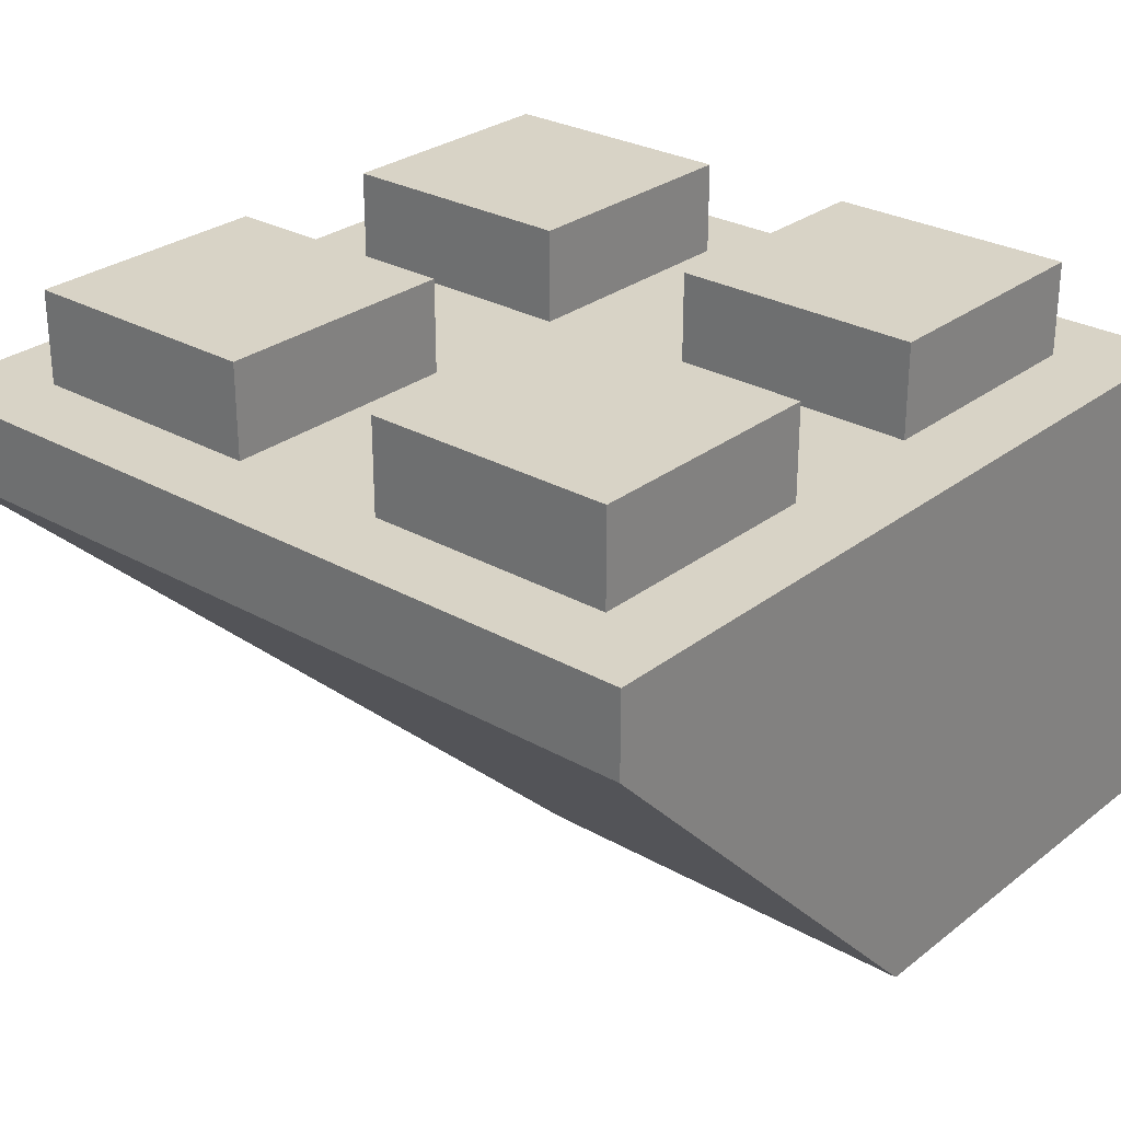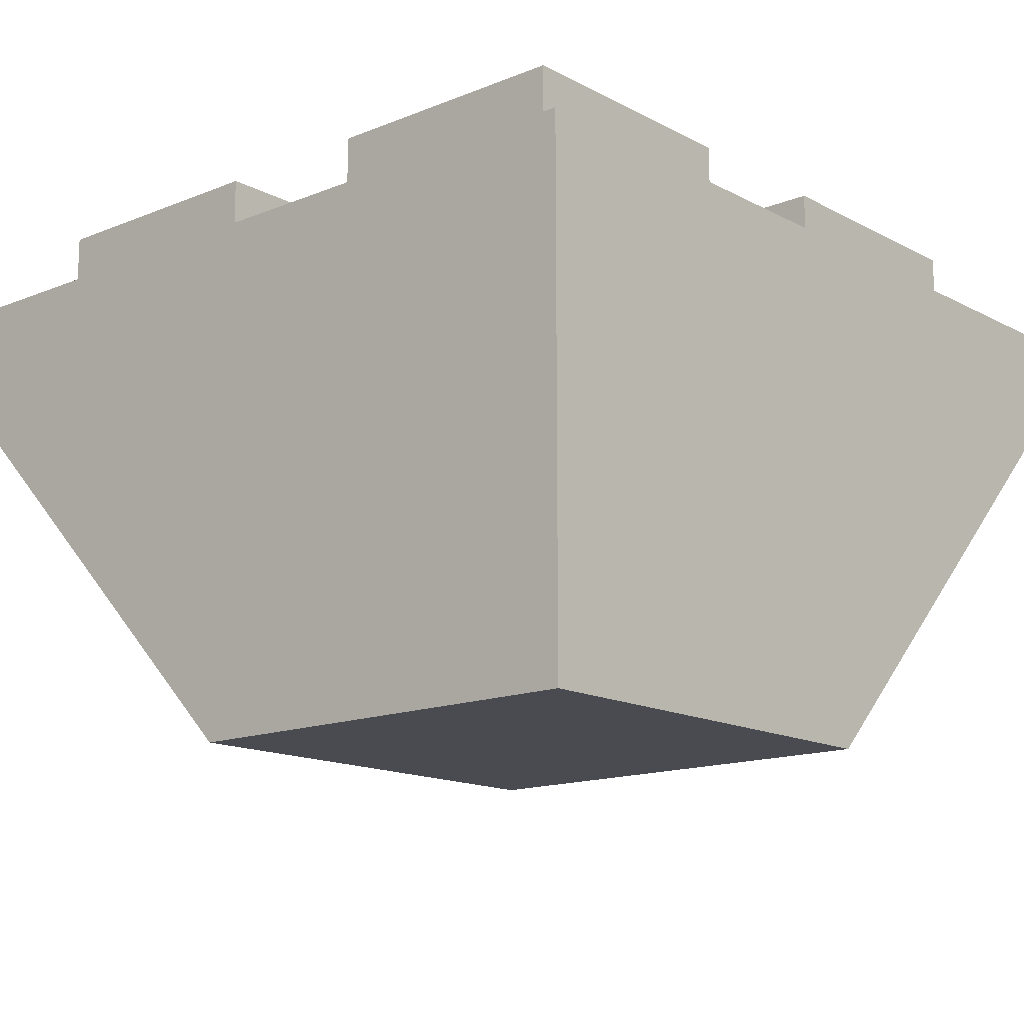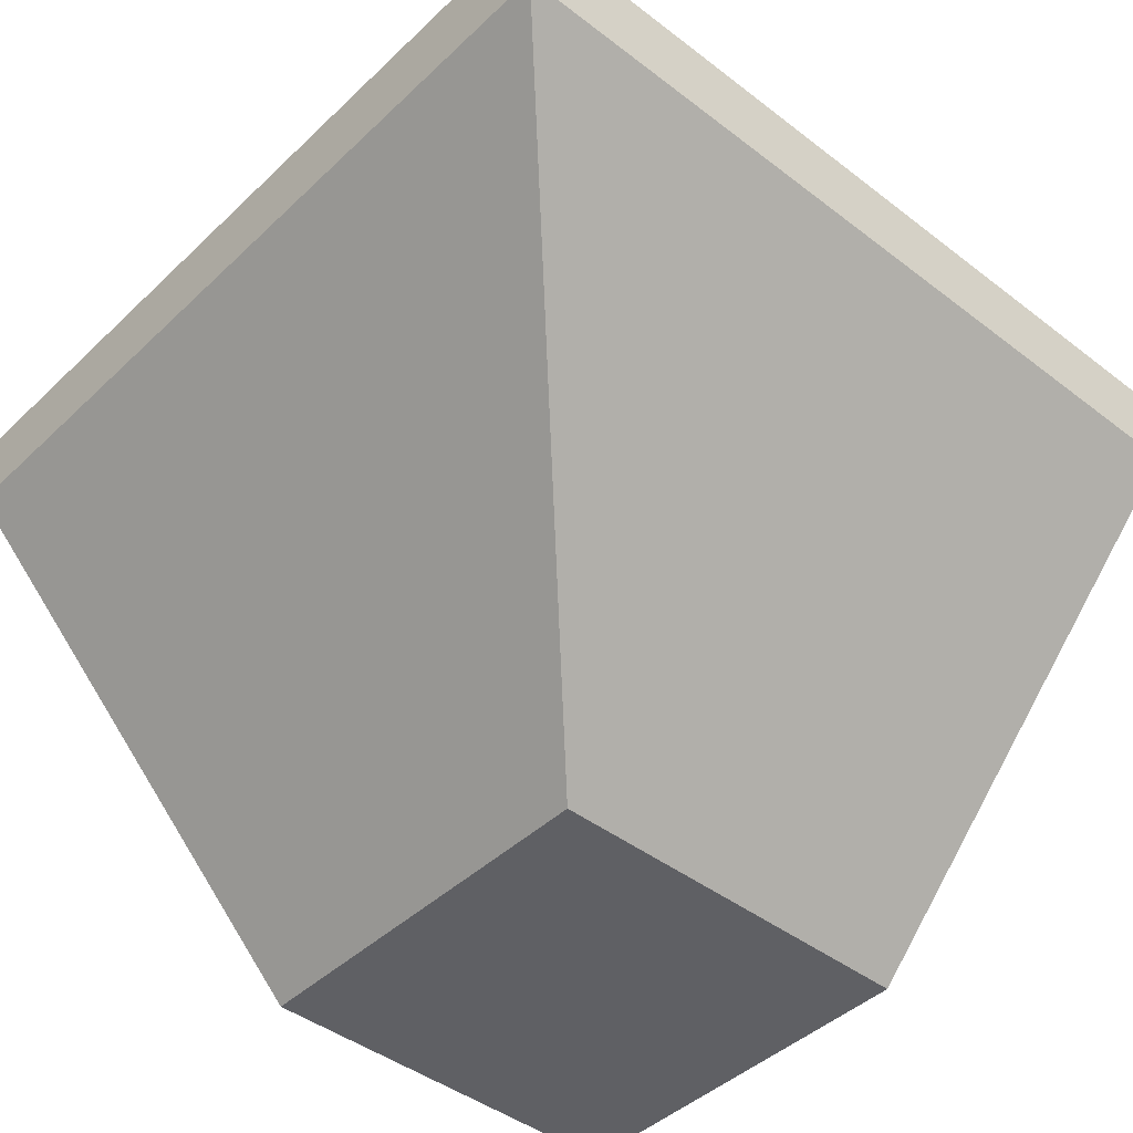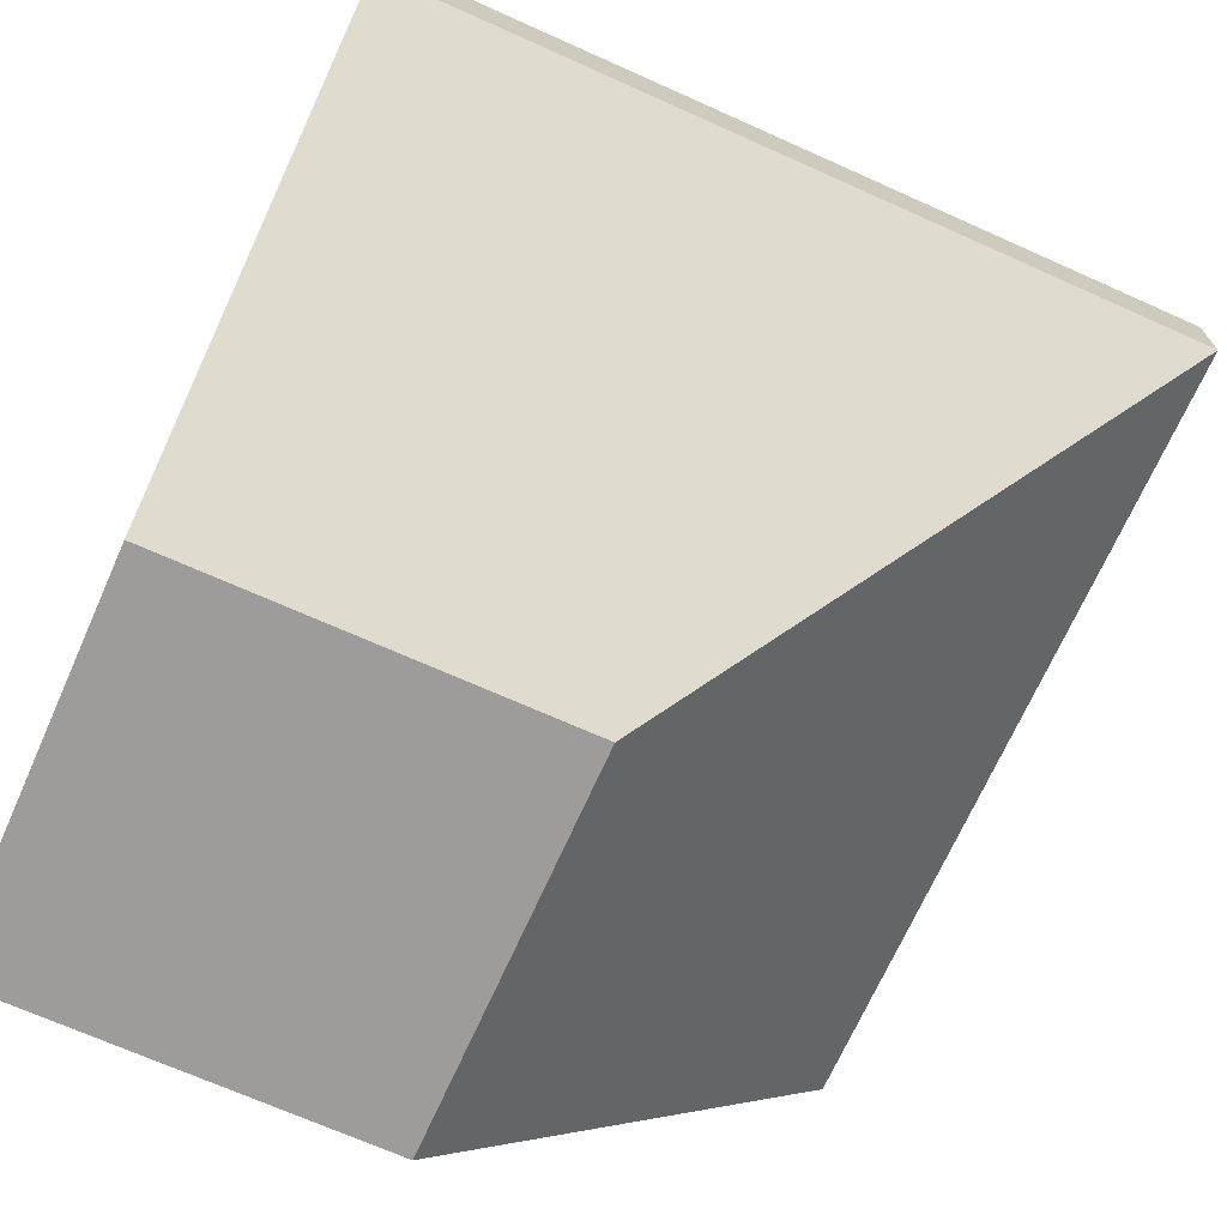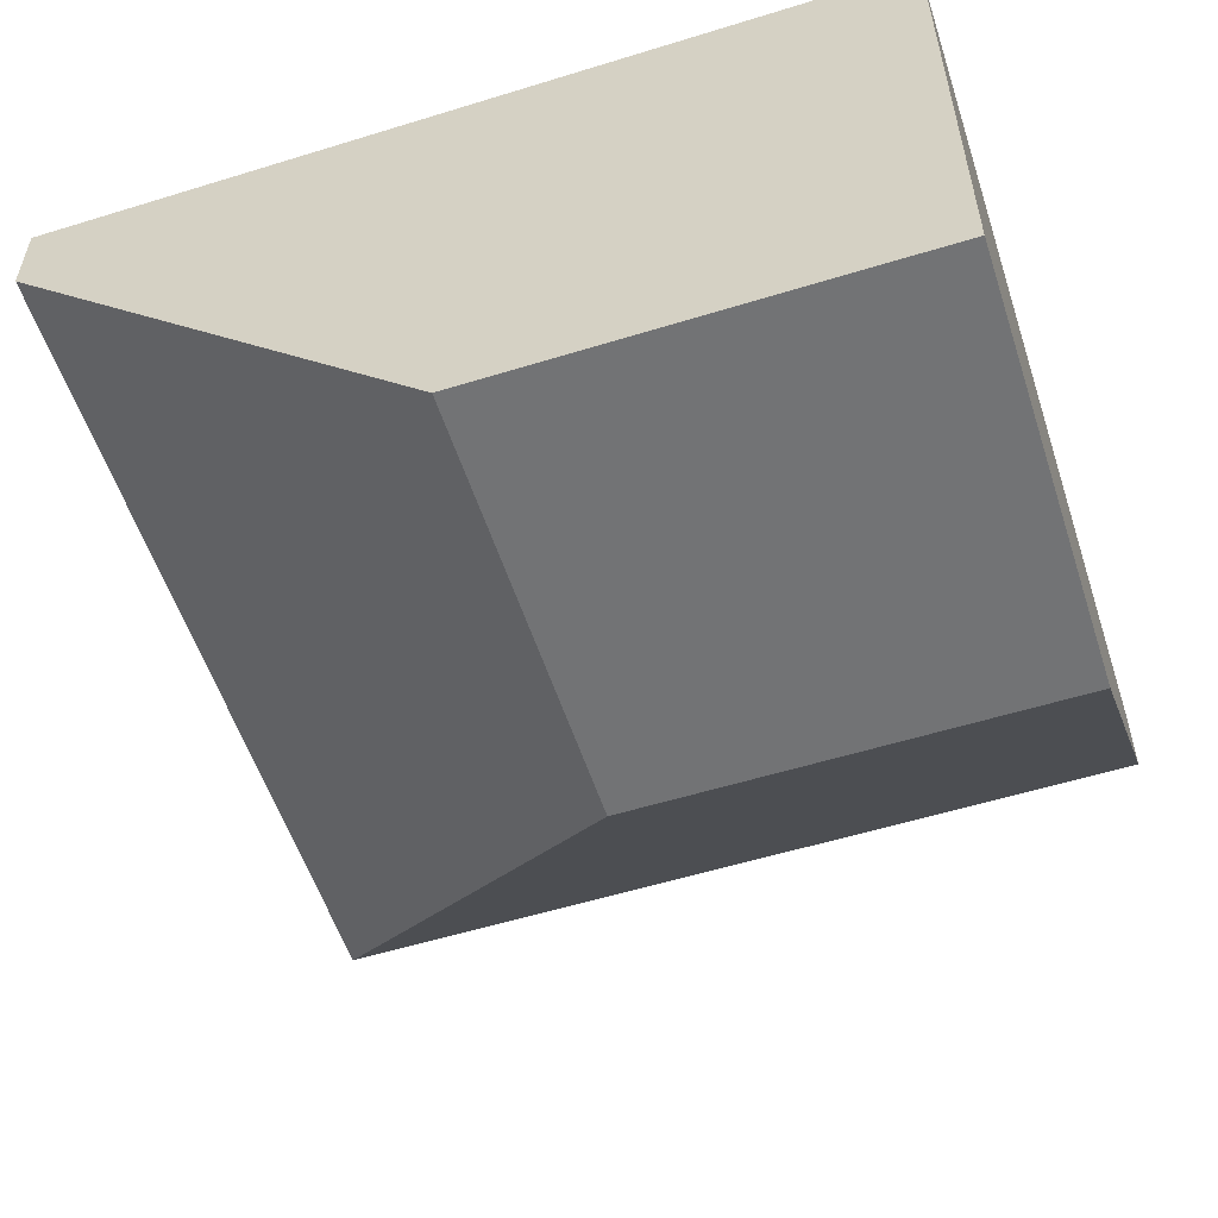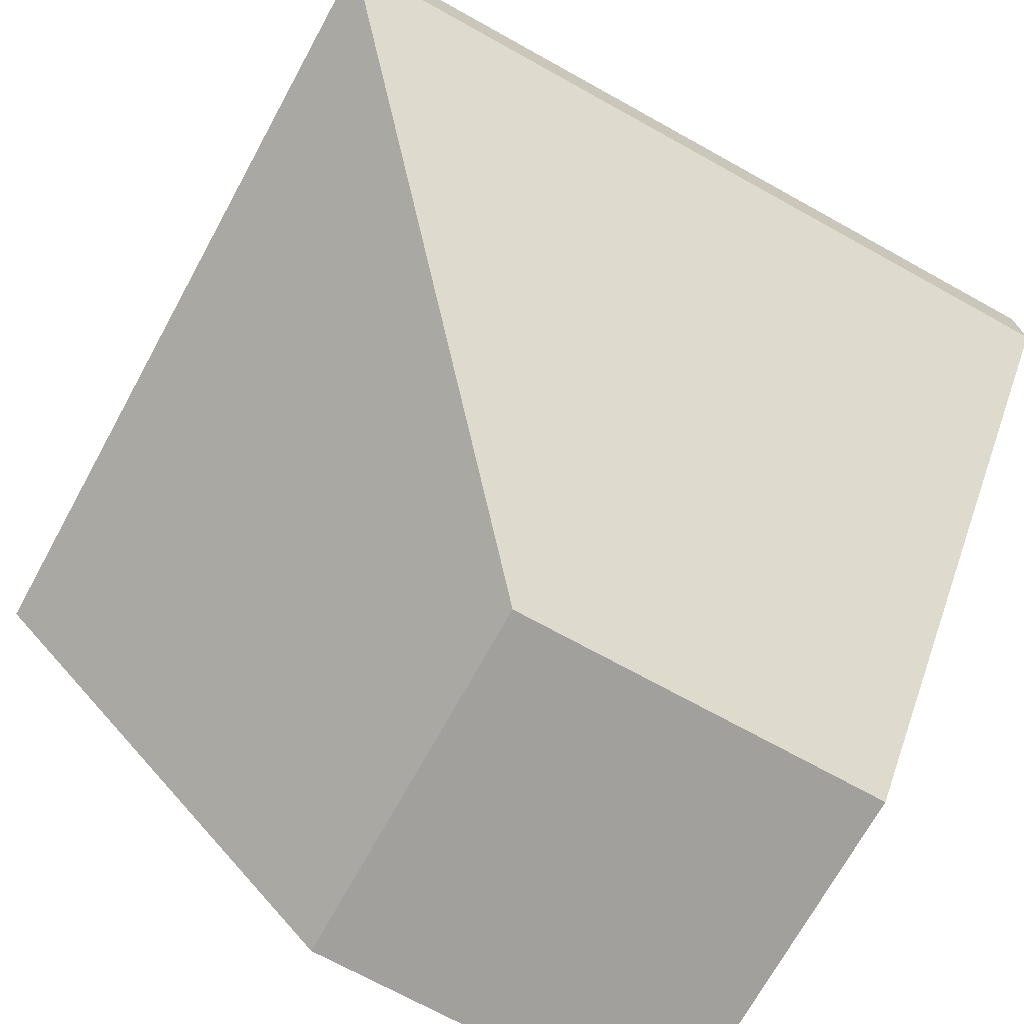
<metadata>
{"format":"obj","ext":"obj","renderer":"f3d","projection":"perspective","resolution":1024,"background":"white","views":[{"elev":28.0,"azim":40.7,"up":"+Y"},{"elev":-14.6,"azim":131.3,"up":"+Y"},{"elev":-43.7,"azim":-42.1,"up":"+Y"},{"elev":-70.0,"azim":-114.1,"up":"+Y"},{"elev":-55.7,"azim":108.0,"up":"+Y"},{"elev":-71.7,"azim":-28.9,"up":"+Y"}]}
</metadata>
<code>
g square-lq-brick-slope-corner-outside-inverted-2x2
v 0.0795 0 0.00025 1 1 1
v 0.0795 0 -0.07925 1 1 1
v 2.03e-15 0 0.00025 1 1 1
v 2.03e-15 0 -0.07925 1 1 1
v 0.0795 0.096 -0.07925 1 1 1
v 0.0795 0.096 0.07925 1 1 1
v 0.0795 0.08 0.07925 1 1 1
v -0.0795 0.08 -0.07925 1 1 1
v -0.0795 0.096 -0.07925 1 1 1
v -0.0795 0.08 0.07925 1 1 1
v -0.0795 0.096 0.07925 1 1 1
v -0.06375 0.096 0.01575 1 1 1
v -0.01575 0.096 0.01575 1 1 1
v -0.06375 0.114 0.01575 1 1 1
v -0.01575 0.114 0.01575 1 1 1
v -0.06375 0.096 0.06375 1 1 1
v -0.06375 0.114 0.06375 1 1 1
v -0.01575 0.114 0.06375 1 1 1
v -0.01575 0.096 0.06375 1 1 1
v 0.01575 0.096 -0.06325 1 1 1
v 0.06375 0.096 -0.06325 1 1 1
v 0.01575 0.114 -0.06325 1 1 1
v 0.06375 0.114 -0.06325 1 1 1
v 0.01575 0.096 -0.01525 1 1 1
v 0.01575 0.114 -0.01525 1 1 1
v 0.06375 0.114 -0.01525 1 1 1
v 0.06375 0.096 -0.01525 1 1 1
v 0.01575 0.096 0.01575 1 1 1
v 0.06375 0.096 0.01575 1 1 1
v 0.01575 0.114 0.01575 1 1 1
v 0.06375 0.114 0.01575 1 1 1
v 0.01575 0.096 0.06375 1 1 1
v 0.01575 0.114 0.06375 1 1 1
v 0.06375 0.114 0.06375 1 1 1
v 0.06375 0.096 0.06375 1 1 1
v -0.06375 0.096 -0.06325 1 1 1
v -0.01575 0.096 -0.06325 1 1 1
v -0.06375 0.114 -0.06325 1 1 1
v -0.01575 0.114 -0.06325 1 1 1
v -0.06375 0.096 -0.01525 1 1 1
v -0.06375 0.114 -0.01525 1 1 1
v -0.01575 0.114 -0.01525 1 1 1
v -0.01575 0.096 -0.01525 1 1 1
f 3 2 1
f 2 3 4
f 6 2 5
f 2 6 1
f 1 6 7
f 10 9 8
f 9 10 11
f 3 8 4
f 8 3 10
f 8 2 4
f 2 8 5
f 5 8 9
f 9 6 5
f 6 9 11
f 6 10 7
f 10 6 11
f 7 3 1
f 3 7 10
f 14 13 12
f 13 14 15
f 16 14 12
f 14 16 17
f 18 13 15
f 13 18 19
f 18 16 19
f 16 18 17
f 14 18 15
f 18 14 17
f 22 21 20
f 21 22 23
f 24 22 20
f 22 24 25
f 26 21 23
f 21 26 27
f 26 24 27
f 24 26 25
f 22 26 23
f 26 22 25
f 30 29 28
f 29 30 31
f 32 30 28
f 30 32 33
f 34 29 31
f 29 34 35
f 34 32 35
f 32 34 33
f 30 34 31
f 34 30 33
f 38 37 36
f 37 38 39
f 40 38 36
f 38 40 41
f 42 37 39
f 37 42 43
f 42 40 43
f 40 42 41
f 38 42 39
f 42 38 41
g square-lq-brick-slope-corner-outside-inverted-2x2
f 3 2 1
f 2 3 4
f 6 2 5
f 2 6 1
f 1 6 7
f 10 9 8
f 9 10 11
f 3 8 4
f 8 3 10
f 8 2 4
f 2 8 5
f 5 8 9
f 9 6 5
f 6 9 11
f 6 10 7
f 10 6 11
f 7 3 1
f 3 7 10
f 14 13 12
f 13 14 15
f 16 14 12
f 14 16 17
f 18 13 15
f 13 18 19
f 18 16 19
f 16 18 17
f 14 18 15
f 18 14 17
f 22 21 20
f 21 22 23
f 24 22 20
f 22 24 25
f 26 21 23
f 21 26 27
f 26 24 27
f 24 26 25
f 22 26 23
f 26 22 25
f 30 29 28
f 29 30 31
f 32 30 28
f 30 32 33
f 34 29 31
f 29 34 35
f 34 32 35
f 32 34 33
f 30 34 31
f 34 30 33
f 38 37 36
f 37 38 39
f 40 38 36
f 38 40 41
f 42 37 39
f 37 42 43
f 42 40 43
f 40 42 41
f 38 42 39
f 42 38 41

</code>
